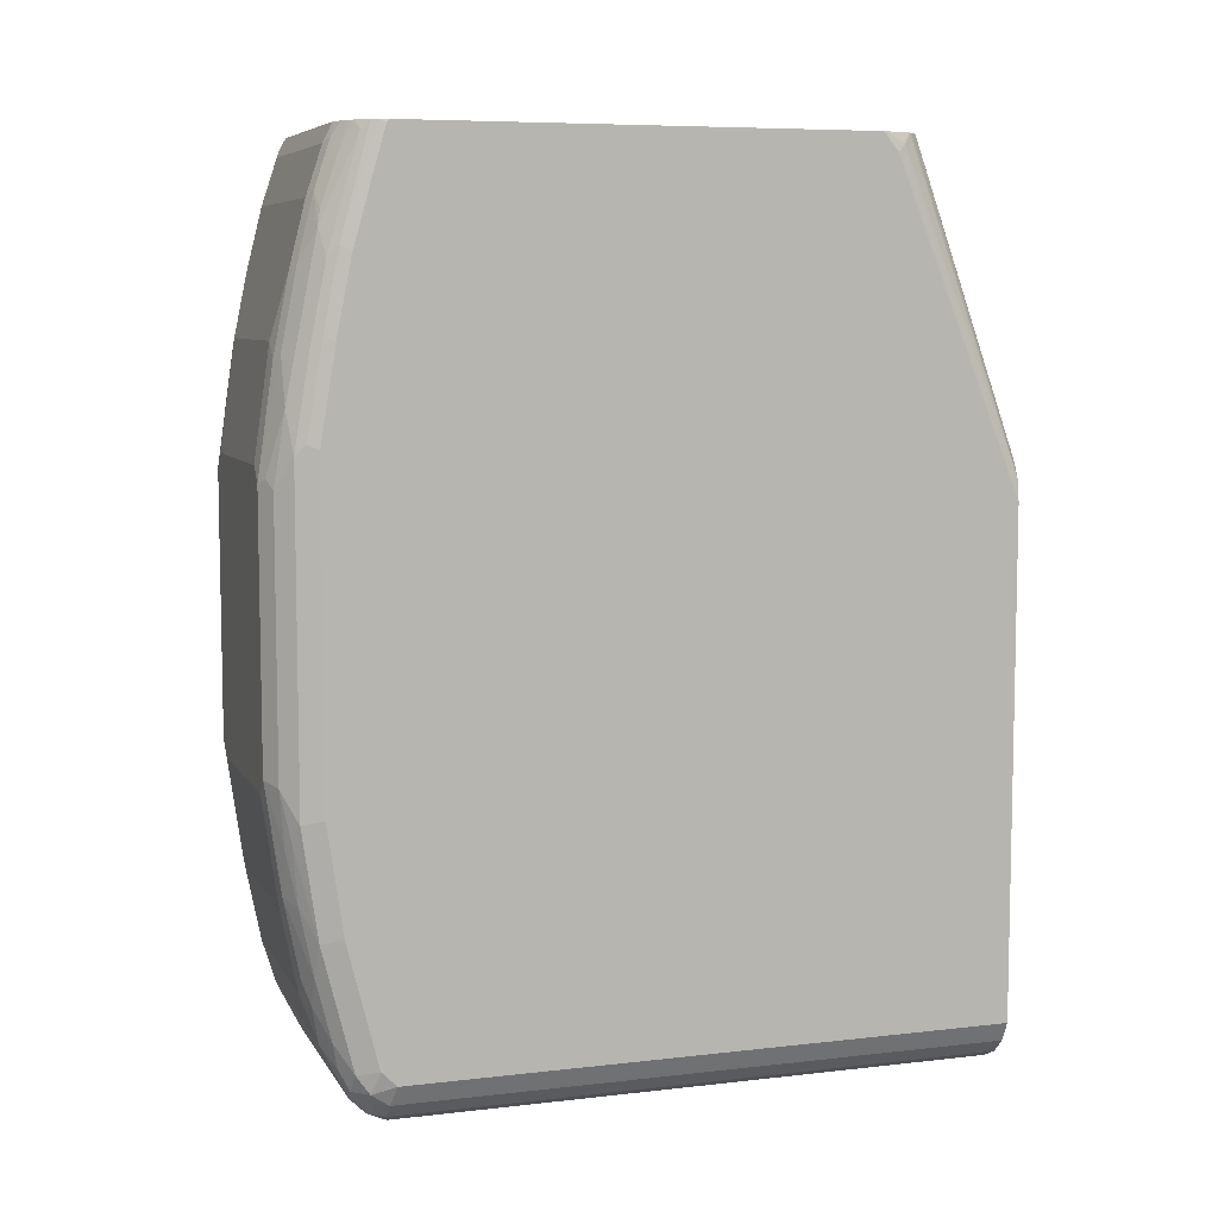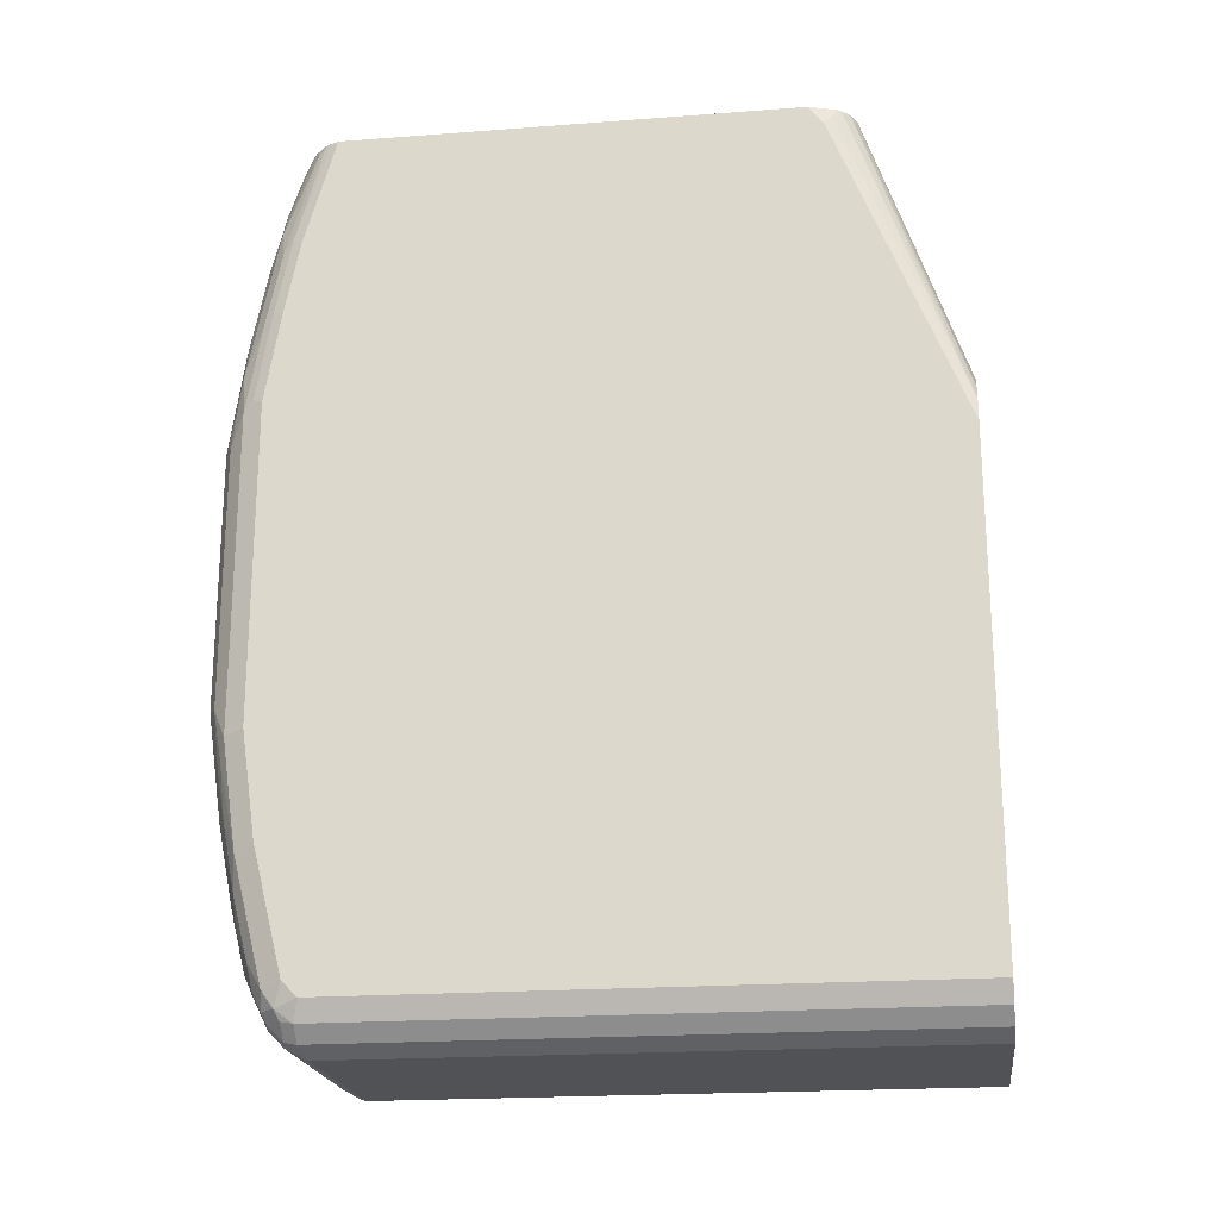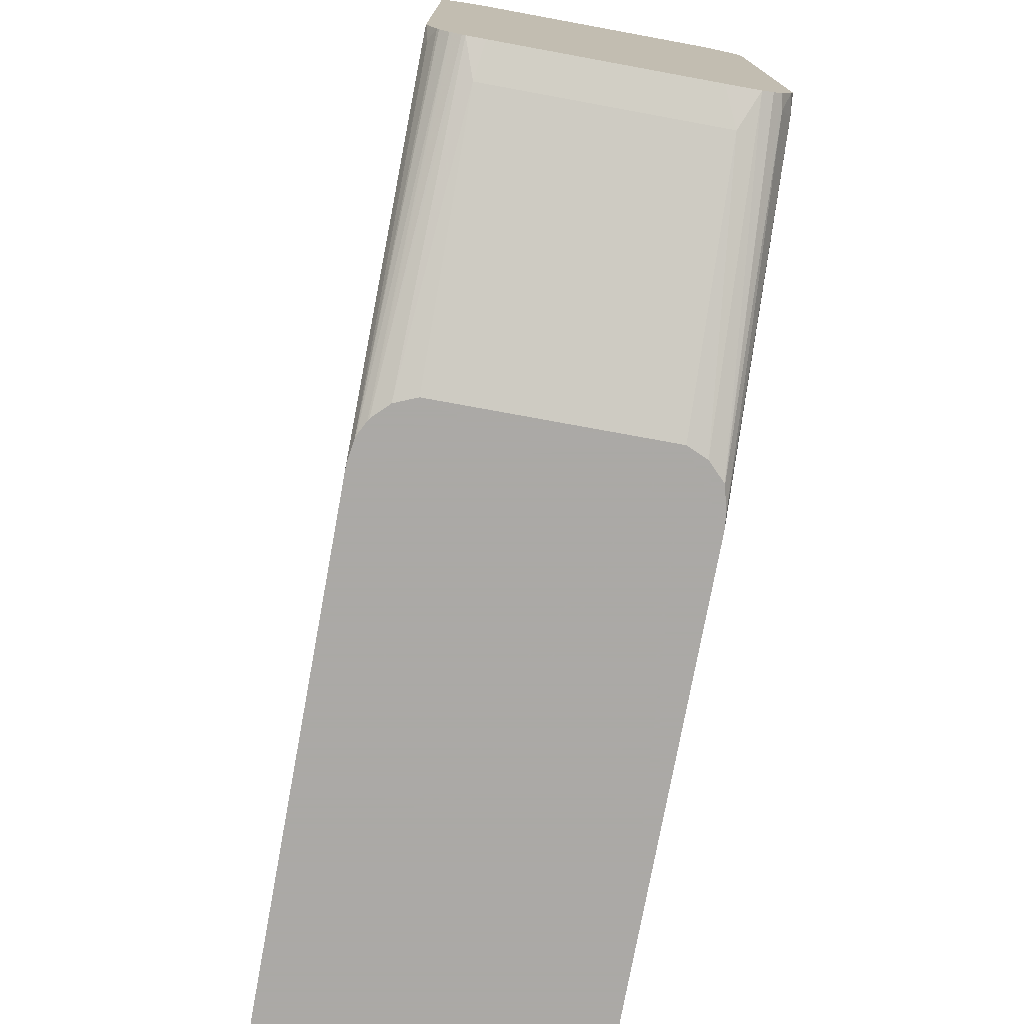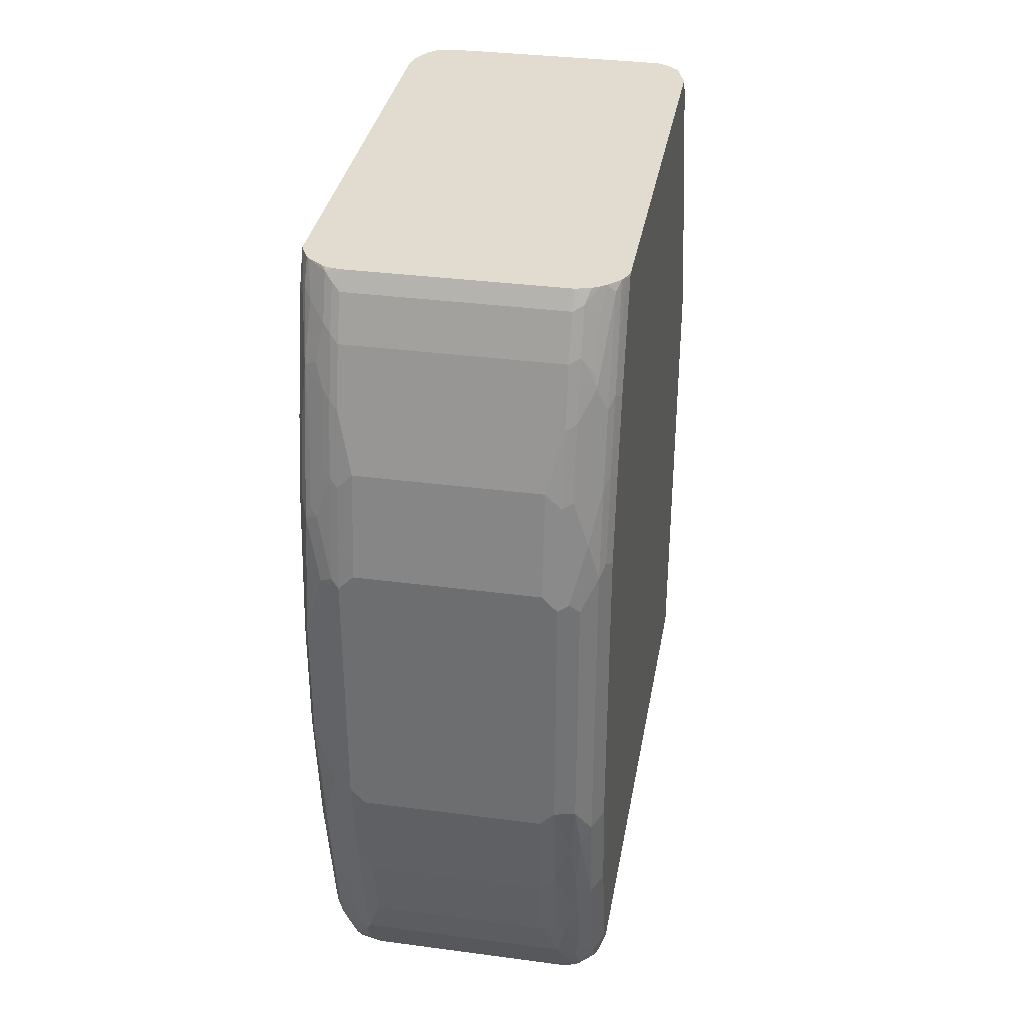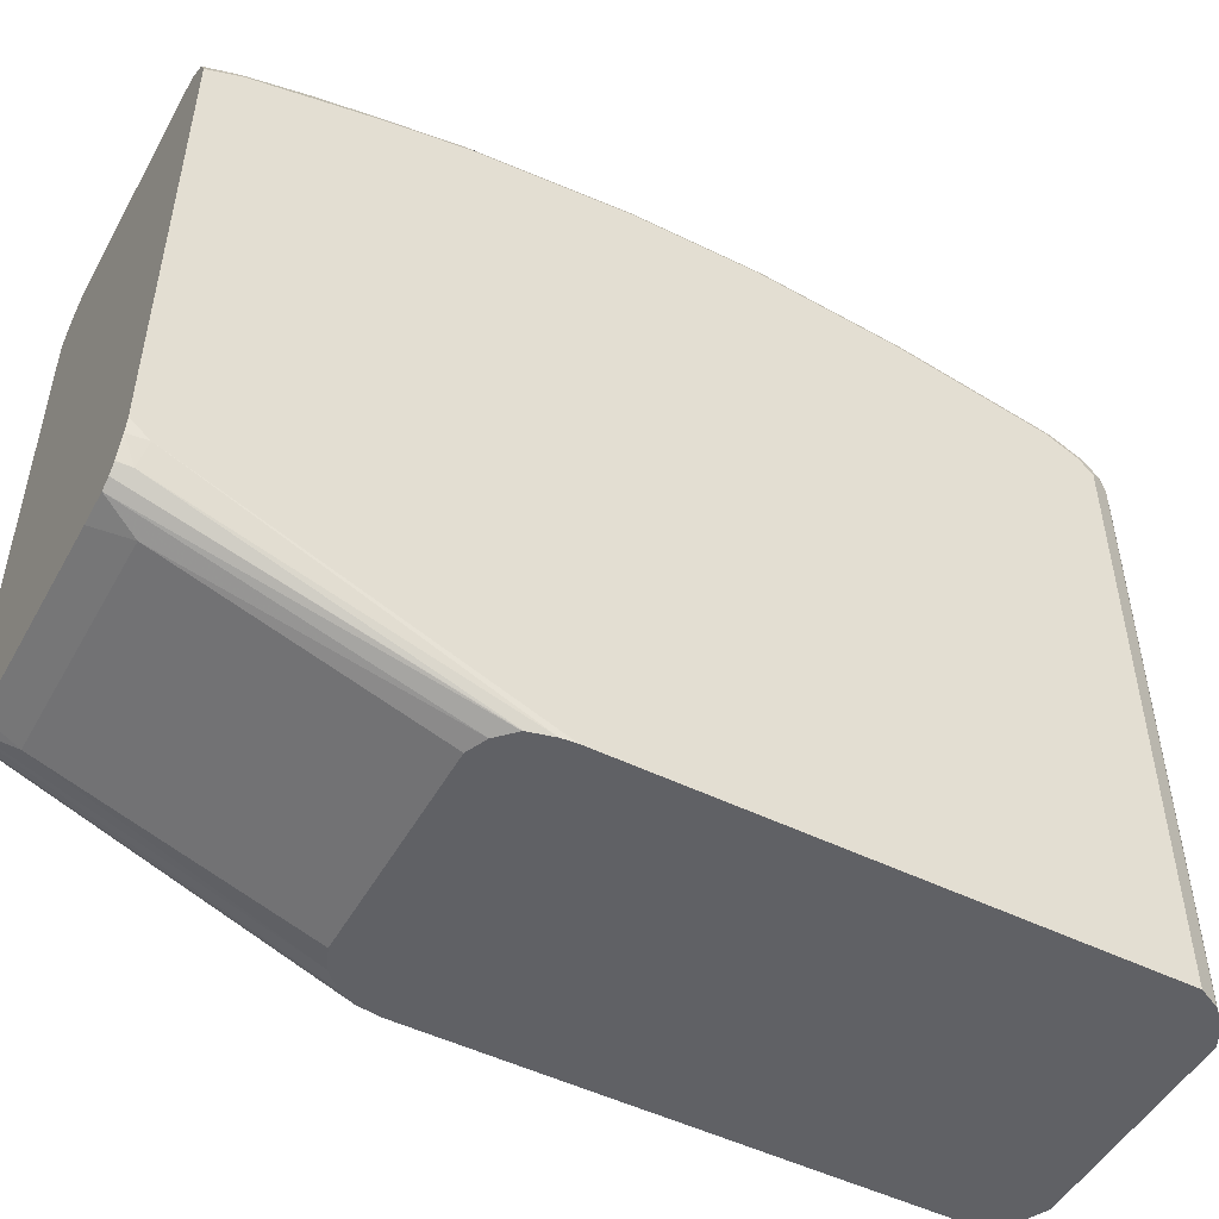
<metadata>
{"format":"obj","ext":"obj","renderer":"f3d","projection":"perspective","resolution":1024,"background":"white","views":[{"elev":7.3,"azim":-108.3,"up":"+Z"},{"elev":-20.9,"azim":-82.3,"up":"+Z"},{"elev":-75.5,"azim":-10.4,"up":"+Y"},{"elev":34.3,"azim":-169.9,"up":"+Z"},{"elev":-49.7,"azim":61.6,"up":"+Y"}]}
</metadata>
<code>
v 0.1289 -0.2425 -0.1058
v -0.1239 -0.2425 -0.1058
v 0.1522 -0.2425 -0.1161
v 0.1264 -0.1445 0.1806
v -0.1484 -0.2425 -0.1161
v -0.1264 -0.1445 0.1806
v 0.1715 -0.2425 -0.1355
v 0.1445 -0.1264 0.2203
v 0.1083 -0.1282 0.2203
v -0.1664 -0.2425 -0.1342
v -0.1409 -0.1277 0.2203
v -0.121 -0.1282 0.2203
v 0.1722 -0.2425 -0.1368
v 0.1565 -0.1203 0.2203
v -0.168 -0.2425 -0.1368
v -0.1445 -0.1264 0.2203
v -0.1541 -0.1216 0.2203
v -0.1565 -0.1203 0.2203
v 0.179 -0.2425 -0.1642
v 0.1685 -0.1143 0.2047
v 0.165 -0.1119 0.2203
v -0.1758 -0.2425 -0.1522
v -0.1668 -0.1107 0.2203
v 0.1806 -0.2425 -0.1806
v 0.1806 -0.09028 0.1986
v 0.177 -0.08831 0.2203
v 0.1715 -0.09931 0.2203
v 0.1661 -0.1102 0.2203
v 0.1656 -0.1112 0.2203
v -0.1767 -0.2425 -0.1548
v -0.1689 -0.1078 0.2203
v 0.1806 -0.2425 -0.7765
v 0.1806 -0.07223 0.2203
v -0.1806 -0.2425 -0.1806
v -0.1761 -0.09931 0.2076
v -0.1797 -0.07625 0.2203
v 0.1711 -0.2425 -0.7954
v 0.1761 0.4785 -0.7856
v 0.1806 0.4695 -0.7765
v 0.1806 0.4695 0.2203
v -0.1806 -0.09028 0.1986
v -0.1806 -0.2425 -0.7765
v -0.1806 -0.07223 0.2203
v 0.1685 -0.2425 -0.8006
v 0.1685 0.4695 -0.8006
v 0.1693 0.4875 -0.7945
v 0.1761 0.4966 -0.7675
v 0.1806 0.4875 -0.7584
v 0.1761 0.4898 0.1986
v 0.1697 0.4912 0.2203
v 0.1806 0.4875 0.1806
v -0.1806 0.4695 -0.7765
v -0.1728 -0.2425 -0.7921
v -0.1806 0.466 0.2203
v 0.1505 -0.2425 -0.8186
v 0.1505 0.4695 -0.8186
v 0.158 0.4966 -0.8036
v 0.167 0.4966 -0.7856
v 0.1685 0.5117 -0.7584
v 0.1761 0.5146 -0.7314
v 0.1806 0.5056 -0.7223
v 0.1715 0.5011 0.1895
v 0.1745 0.4996 0.1806
v 0.1673 0.4937 0.2203
v 0.1806 0.5056 0.1084
v 0.1685 0.5297 0.1084
v -0.1806 0.4875 -0.7584
v -0.1715 0.4966 -0.7856
v -0.1685 0.4756 -0.8006
v -0.1685 -0.2425 -0.8006
v -0.1798 0.4695 0.2203
v -0.1806 0.4695 0.2167
v 0.1436 -0.2425 -0.8221
v 0.1385 0.4695 -0.8247
v 0.1399 0.4785 -0.8217
v 0.1422 0.4875 -0.8172
v 0.1505 0.4996 -0.8066
v 0.149 0.5146 -0.7856
v 0.1505 0.5297 -0.7404
v 0.1685 0.5297 -0.7043
v 0.1685 0.5478 -0.6321
v 0.1761 0.5507 -0.5508
v 0.1806 0.5237 -0.6321
v 0.1625 0.5124 0.1806
v 0.148 0.5079 0.2203
v 0.1445 0.5124 0.2167
v 0.1806 0.5237 0.03603
v 0.1625 0.5485 0.03603
v 0.1445 0.5485 0.09025
v 0.1535 0.5372 0.1173
v 0.1445 0.5305 0.1625
v 0.1745 0.5357 0.03603
v 0.1745 0.5538 -0.0542
v 0.1685 0.5658 -0.0723
v 0.1625 0.5666 -0.0542
v -0.1685 0.5117 -0.7645
v -0.1806 0.5237 -0.614
v -0.1535 0.5146 -0.7856
v -0.1655 0.4906 -0.7976
v -0.1505 0.4756 -0.8186
v -0.1505 -0.2425 -0.8186
v -0.177 0.4766 0.2203
v -0.1745 0.5177 0.09622
v -0.1806 0.5056 0.09025
v 0.1264 -0.2425 -0.8307
v 0.1264 0.4695 -0.8307
v 0.1324 0.4815 -0.8247
v 0.1204 0.4936 -0.8186
v 0.1204 0.5117 -0.8006
v 0.1324 0.5177 -0.7886
v 0.1324 0.5357 -0.7524
v 0.1399 0.5327 -0.7495
v 0.1467 0.5372 -0.7223
v 0.1445 0.5598 -0.6321
v 0.1385 0.5718 -0.5779
v 0.1505 0.5658 -0.5779
v 0.1685 0.5658 -0.5236
v 0.1467 0.5553 -0.6501
v 0.1761 0.5688 -0.3882
v 0.1806 0.5417 -0.5417
v 0.1445 0.5097 0.2203
v 0.1354 0.5191 0.2076
v 0.1337 0.5119 0.2203
v 0.1806 0.5417 -0.0542
v 0.1445 0.5666 -8.031e-05
v 0.1354 0.5733 -0.009031
v 0.1354 0.5553 0.0812
v 0.1354 0.5372 0.1534
v 0.1745 0.5718 -0.2349
v 0.1505 0.5839 -0.1445
v 0.1354 0.5914 -0.1355
v 0.1535 0.5733 -0.06325
v -0.1535 0.5327 -0.7314
v -0.1505 0.5297 -0.7464
v -0.1475 0.5267 -0.7615
v -0.1685 0.5478 -0.62
v -0.1806 0.5417 -0.4875
v -0.1475 0.5086 -0.7976
v -0.1324 0.5297 -0.7645
v -0.1324 0.5117 -0.8006
v -0.1475 0.4906 -0.8156
v -0.1385 0.4635 -0.8247
v -0.1419 -0.2425 -0.8229
v -0.1264 0.4695 -0.8307
v -0.1733 0.484 0.2203
v -0.1685 0.5297 0.08418
v -0.1745 0.5357 0.00599
v -0.1806 0.5237 -8.031e-05
v -0.1264 -0.2425 -0.8307
v -0.1324 0.4936 -0.8186
v 0.1204 0.5297 -0.7645
v 0.1264 0.5417 -0.7404
v 0.1287 0.5553 -0.6862
v 0.1264 0.5778 -0.5779
v 0.1264 0.5598 -0.6682
v 0.1445 0.5778 -0.5236
v 0.1264 0.596 -0.4514
v 0.1505 0.5839 -0.4514
v 0.1745 0.5718 -0.3792
v 0.1806 0.5598 -0.3792
v 0.1264 0.5237 0.1986
v 0.1264 0.5129 0.2203
v 0.1264 0.5417 0.1445
v 0.1806 0.5598 -0.2349
v 0.1264 0.5778 -0.01808
v 0.1264 0.596 -0.1445
v 0.1264 0.5598 0.07214
v -0.1535 0.5507 -0.6591
v -0.1354 0.5507 -0.6952
v -0.1264 0.5417 -0.7404
v -0.1685 0.5658 -0.4936
v -0.1565 0.5718 -0.5177
v -0.1505 0.5658 -0.5838
v -0.1806 0.5417 -0.1084
v -0.1385 -0.2425 -0.8247
v -0.159 0.4984 0.2203
v -0.1685 0.4936 0.2106
v -0.1685 0.5478 -0.006047
v -0.1565 0.5357 0.1143
v -0.1745 0.5538 -0.1023
v 0.1083 0.5598 -0.6862
v 0.1083 0.5778 -0.5959
v 0.1083 0.596 -0.4695
v -0.1264 0.5237 0.1986
v -0.1264 0.5129 0.2203
v -0.1264 0.5417 0.1445
v 0.1083 0.5778 -8.031e-05
v 0.1083 0.596 -0.1264
v -0.1445 0.5598 -0.6321
v -0.1264 0.5598 -0.6682
v -0.1234 0.5568 -0.6832
v -0.1083 0.5598 -0.6862
v -0.1505 0.5839 -0.4575
v -0.1685 0.5658 -0.1144
v -0.1264 0.5778 -0.5779
v -0.1445 0.5778 -0.5236
v -0.1529 0.5027 0.2203
v -0.1535 0.5146 0.1851
v -0.1565 0.5177 0.1685
v -0.1565 0.5718 -0.06623
v -0.1535 0.5327 0.1309
v -0.1385 0.5357 0.1504
v -0.1385 0.5538 0.07821
v -0.1083 0.5778 -0.5959
v -0.1083 0.596 -0.4695
v -0.1385 0.5177 0.2047
v -0.1285 0.5123 0.2203
v -0.1354 0.5146 0.2122
v -0.1083 0.5778 -8.031e-05
v -0.1264 0.5598 0.07214
v -0.1083 0.596 -0.1264
v -0.1264 0.596 -0.4514
v -0.1505 0.5839 -0.1506
v -0.1445 0.5078 0.2203
v -0.1264 0.596 -0.1445
v -0.1385 0.5899 -0.1386
v -0.1385 0.5718 -0.01212
v -0.1264 0.5778 -0.01808
f 114 154 115
f 114 118 153
f 114 153 155
f 117 157 158
f 115 156 117
f 113 153 118
f 115 117 116
f 117 156 157
f 114 155 154
f 115 154 156
f 111 152 153
f 111 139 170
f 111 151 139
f 111 113 112
f 111 153 113
f 109 139 151
f 109 140 139
f 109 111 110
f 117 158 159
f 108 150 140
f 109 151 111
f 108 140 109
f 111 170 152
f 117 159 119
f 129 160 159
f 122 161 162
f 136 172 173
f 136 171 172
f 106 108 107
f 135 170 139
f 134 170 135
f 134 169 170
f 133 169 134
f 133 168 169
f 130 166 131
f 129 166 130
f 129 157 166
f 119 159 160
f 129 158 157
f 129 164 160
f 127 163 128
f 127 167 163
f 126 166 165
f 126 131 166
f 126 132 131
f 126 167 127
f 126 165 167
f 122 163 161
f 122 128 163
f 122 162 123
f 129 159 158
f 106 150 108
f 93 129 94
f 105 144 106
f 93 164 129
f 93 124 164
f 89 91 90
f 89 128 91
f 89 127 128
f 89 126 127
f 89 125 126
f 89 95 125
f 88 95 89
f 87 93 92
f 87 124 93
f 86 128 122
f 86 91 128
f 86 123 121
f 86 122 123
f 85 86 121
f 84 91 86
f 82 120 83
f 82 160 120
f 82 119 160
f 82 117 119
f 136 173 168
f 81 118 114
f 94 129 130
f 94 130 131
f 94 131 132
f 94 132 95
f 105 149 144
f 104 147 148
f 103 145 146
f 103 147 104
f 103 178 147
f 103 146 178
f 102 145 103
f 100 144 142
f 100 141 144
f 100 143 101
f 100 142 143
f 106 144 150
f 99 138 141
f 98 139 140
f 98 135 139
f 97 171 136
f 97 137 171
f 96 168 133
f 96 136 168
f 96 135 98
f 96 134 135
f 96 133 134
f 95 126 125
f 95 132 126
f 98 140 138
f 137 174 194
f 179 202 203
f 138 140 150
f 190 192 191
f 189 195 190
f 187 211 209
f 187 188 211
f 186 203 202
f 186 210 203
f 186 209 210
f 186 202 206
f 185 208 207
f 185 206 208
f 184 186 206
f 184 206 185
f 182 205 183
f 182 204 205
f 181 204 182
f 181 192 204
f 179 203 200
f 179 201 202
f 179 198 201
f 179 199 198
f 178 200 194
f 178 179 200
f 176 179 177
f 190 195 204
f 176 199 179
f 190 204 192
f 193 213 215
f 81 117 82
f 215 217 218
f 213 216 215
f 211 215 218
f 209 218 210
f 209 211 218
f 207 208 214
f 206 214 208
f 203 218 217
f 203 210 218
f 200 217 215
f 200 203 217
f 200 216 213
f 200 215 216
f 198 202 201
f 198 206 202
f 197 206 198
f 197 214 206
f 195 205 204
f 195 212 205
f 195 196 212
f 194 200 213
f 193 215 212
f 193 212 196
f 176 198 199
f 176 197 198
f 174 180 194
f 157 183 205
f 154 181 182
f 154 155 181
f 154 157 156
f 154 183 157
f 154 182 183
f 153 181 155
f 152 192 181
f 152 170 192
f 152 181 153
f 147 174 148
f 147 180 174
f 147 194 180
f 147 178 194
f 146 179 178
f 146 177 179
f 145 177 146
f 145 176 177
f 142 149 175
f 142 144 149
f 142 175 143
f 141 150 144
f 138 150 141
f 157 205 212
f 157 212 215
f 157 215 211
f 157 211 188
f 173 196 195
f 173 193 196
f 173 195 189
f 172 193 173
f 171 213 193
f 171 194 213
f 171 193 172
f 170 191 192
f 169 191 170
f 169 190 191
f 169 189 190
f 137 194 171
f 168 189 169
f 165 188 187
f 165 166 188
f 165 187 167
f 163 209 186
f 163 187 209
f 163 167 187
f 161 186 184
f 161 163 186
f 161 185 162
f 161 184 185
f 157 188 166
f 168 173 189
f 81 116 117
f 54 71 72
f 81 114 115
f 15 18 22
f 13 21 14
f 13 20 21
f 13 19 20
f 10 18 15
f 10 17 18
f 10 16 17
f 10 11 16
f 8 12 9
f 8 11 12
f 8 16 11
f 8 17 16
f 8 18 17
f 8 23 18
f 8 31 23
f 8 36 31
f 8 43 36
f 8 54 43
f 8 71 54
f 8 102 71
f 8 145 102
f 8 176 145
f 8 197 176
f 18 23 22
f 8 214 197
f 19 24 25
f 20 25 26
f 30 35 34
f 30 31 35
f 25 33 26
f 24 33 25
f 24 40 33
f 24 51 40
f 24 65 51
f 24 87 65
f 24 124 87
f 24 164 124
f 24 160 164
f 24 120 160
f 24 83 120
f 24 61 83
f 24 48 61
f 24 39 48
f 24 32 39
f 23 31 30
f 22 23 30
f 20 29 21
f 20 28 29
f 20 27 28
f 20 26 27
f 19 25 20
f 8 207 214
f 8 185 207
f 8 162 185
f 1 13 7
f 1 19 13
f 1 24 19
f 1 32 24
f 1 37 32
f 1 44 37
f 1 55 44
f 1 73 55
f 1 105 73
f 1 149 105
f 1 175 149
f 1 143 175
f 1 101 143
f 1 70 101
f 1 53 70
f 1 42 53
f 1 34 42
f 1 30 34
f 1 22 30
f 1 15 22
f 1 10 15
f 1 5 10
f 1 2 5
f 1 7 3
f 1 3 4
f 1 4 6
f 1 6 2
f 8 123 162
f 8 121 123
f 8 85 121
f 8 64 85
f 8 50 64
f 8 40 50
f 8 33 40
f 8 26 33
f 81 115 116
f 8 28 27
f 8 29 28
f 31 36 35
f 8 21 29
f 7 14 8
f 7 13 14
f 6 12 11
f 5 11 10
f 5 6 11
f 4 12 6
f 4 9 12
f 4 8 9
f 3 8 4
f 3 7 8
f 2 6 5
f 8 14 21
f 32 37 38
f 8 27 26
f 34 35 41
f 68 98 138
f 67 136 96
f 67 97 136
f 67 96 68
f 66 95 88
f 66 94 95
f 66 93 94
f 66 92 93
f 66 87 92
f 66 91 84
f 66 90 91
f 66 89 90
f 66 88 89
f 65 87 66
f 64 86 85
f 64 84 86
f 62 66 84
f 62 63 66
f 62 84 64
f 60 83 61
f 60 82 83
f 60 81 82
f 60 80 81
f 68 138 99
f 59 80 60
f 68 99 69
f 69 100 101
f 32 38 39
f 80 118 81
f 80 113 118
f 79 113 80
f 79 112 113
f 78 112 79
f 78 111 112
f 78 110 111
f 77 110 78
f 77 109 110
f 77 108 109
f 77 107 108
f 76 107 77
f 75 107 76
f 75 106 107
f 74 106 75
f 73 106 74
f 73 105 106
f 72 103 104
f 72 102 103
f 71 102 72
f 69 141 100
f 69 101 70
f 68 96 98
f 59 79 80
f 69 99 141
f 57 59 58
f 44 55 56
f 42 52 53
f 40 51 49
f 40 49 50
f 38 45 46
f 38 48 39
f 38 47 48
f 38 46 47
f 37 45 38
f 37 44 45
f 36 43 41
f 34 52 42
f 34 67 52
f 34 97 67
f 34 137 97
f 34 174 137
f 34 148 174
f 34 104 148
f 34 72 104
f 34 54 72
f 34 43 54
f 59 78 79
f 34 41 43
f 44 56 45
f 45 56 57
f 35 36 41
f 46 58 47
f 57 77 78
f 45 57 46
f 57 76 77
f 56 76 57
f 56 75 76
f 56 74 75
f 56 73 74
f 57 78 59
f 53 69 70
f 52 69 53
f 52 68 69
f 52 67 68
f 55 73 56
f 47 61 48
f 47 59 60
f 51 66 63
f 47 60 61
f 47 58 59
f 49 62 50
f 46 57 58
f 49 63 62
f 50 62 64
f 51 65 66
f 49 51 63

</code>
